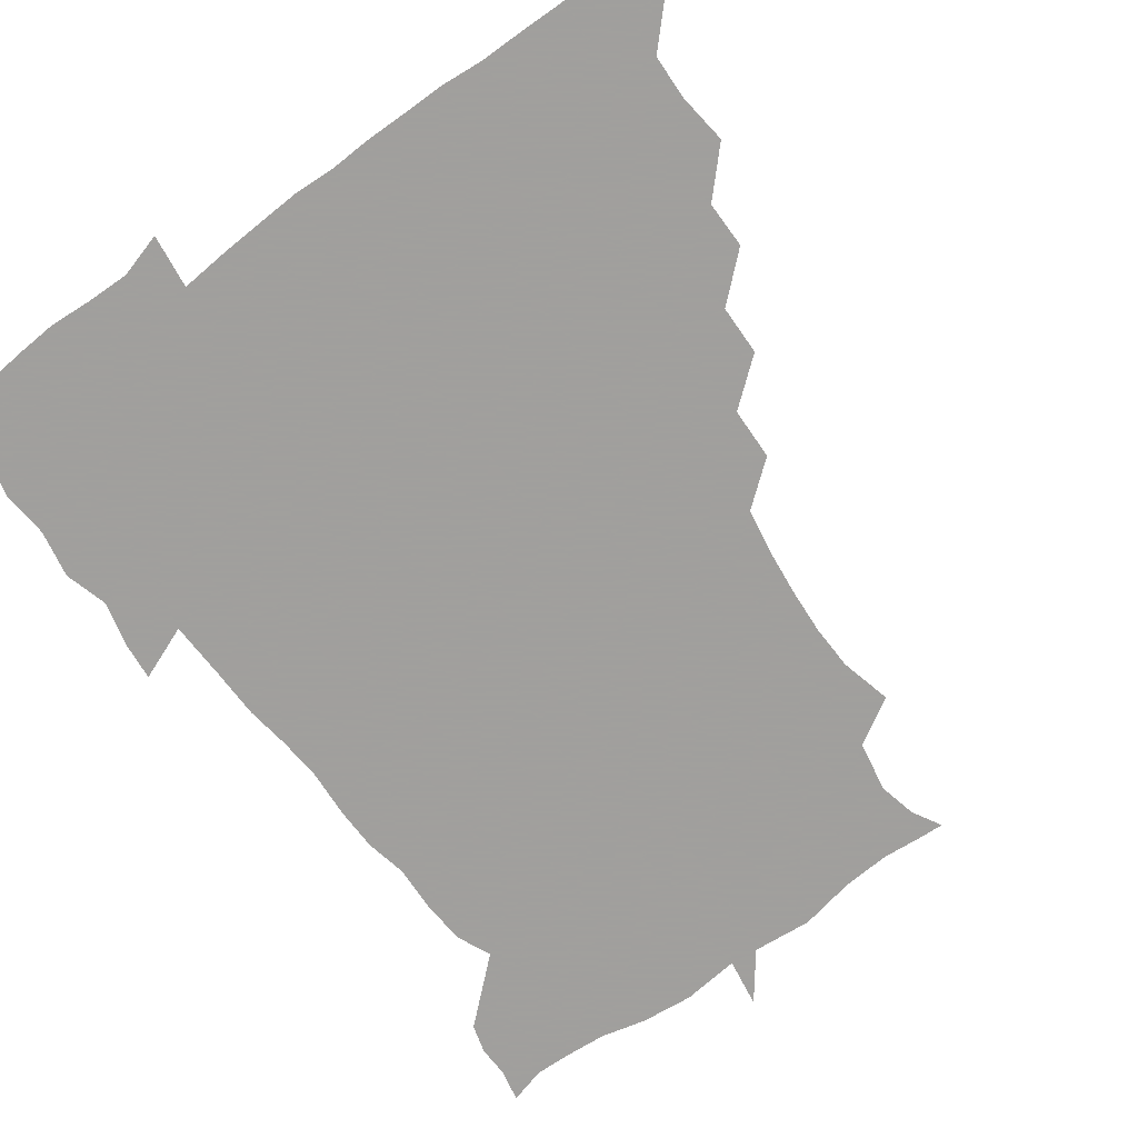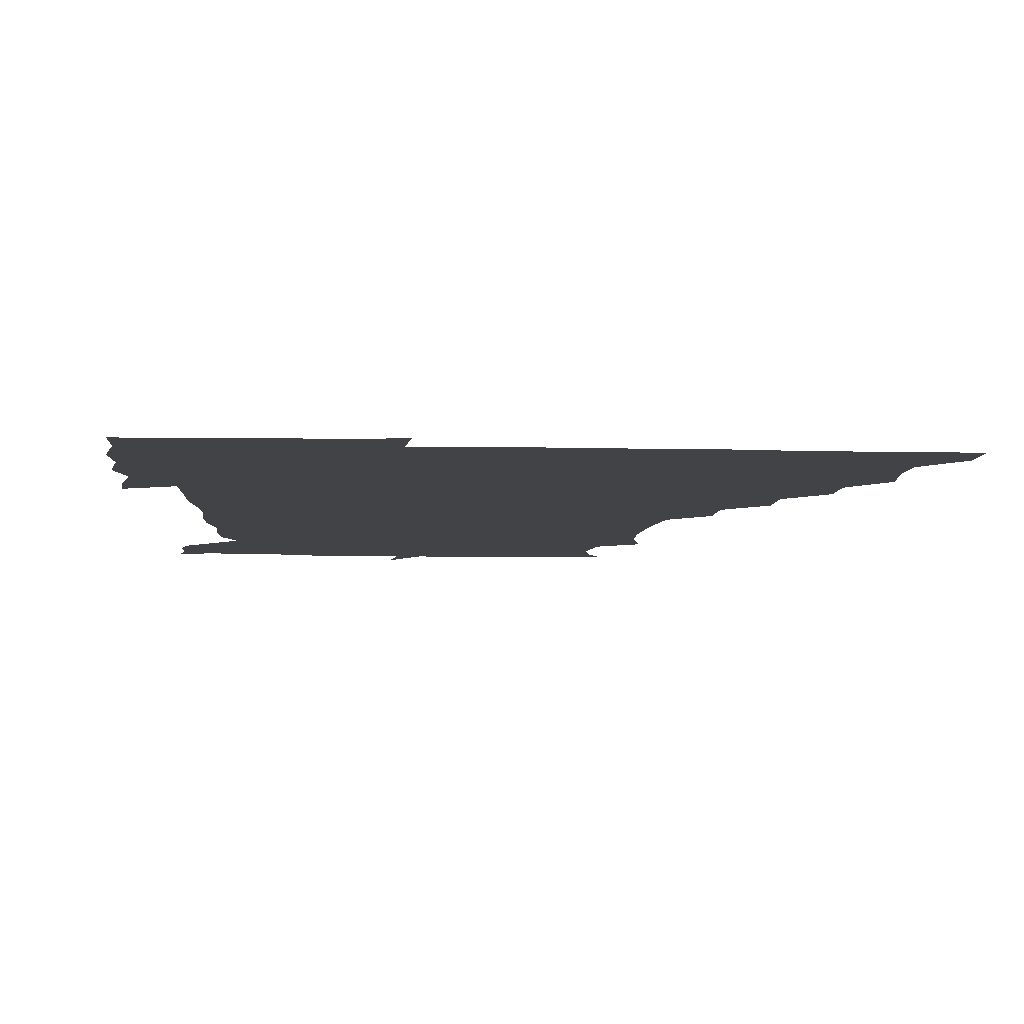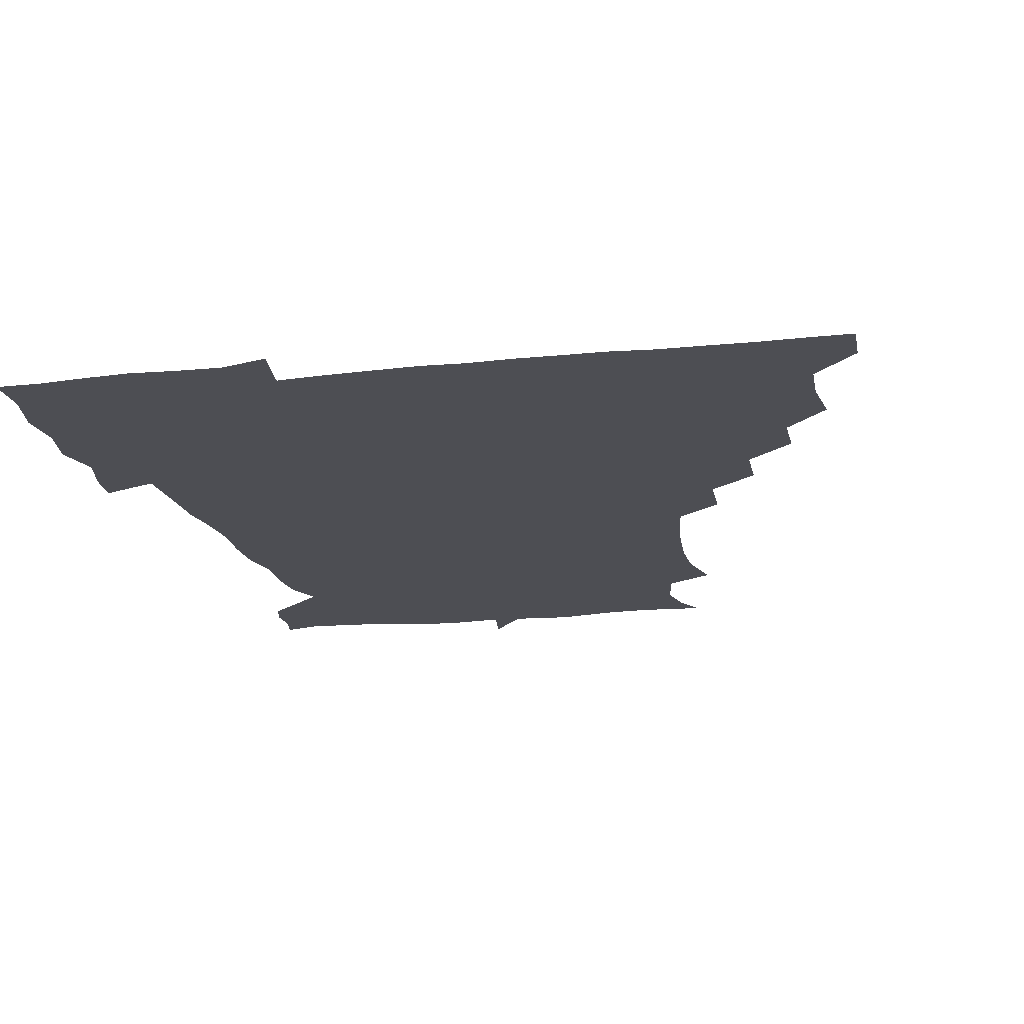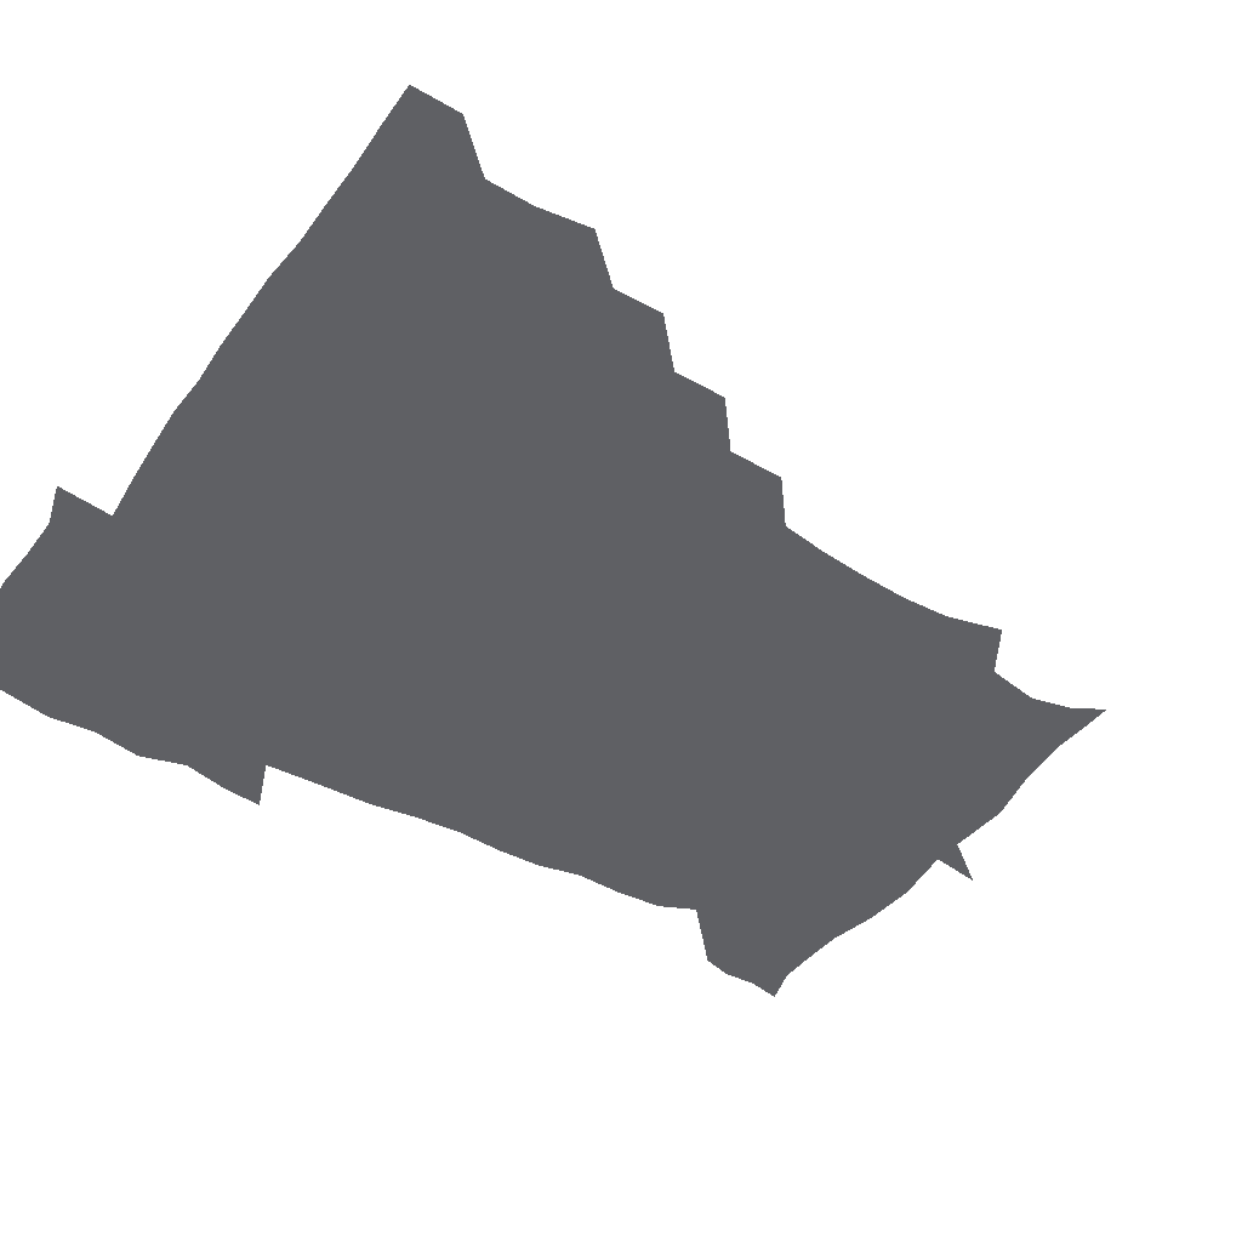
<metadata>
{"format":"obj","ext":"obj","renderer":"f3d","projection":"perspective","resolution":1024,"background":"white","views":[{"elev":-71.5,"azim":-143.6,"up":"+Z"},{"elev":-7.4,"azim":176.4,"up":"+Z"},{"elev":-17.4,"azim":-167.6,"up":"+Z"},{"elev":-43.8,"azim":-122.4,"up":"+Z"}]}
</metadata>
<code>
v 451.7 450.6 0
v 451.1 466.6 0
v 465.1 402.1 0
v 467.1 419.7 0
v 466.5 435.3 0
v 466.6 450.1 0
v 465.7 466.6 0
v 479.7 370.8 0
v 479.6 387.1 0
v 482.7 406 0
v 482 420.8 0
v 481.5 435.8 0
v 481.1 451 0
v 481 466.2 0
v 496.2 339.3 0
v 495.7 356.7 0
v 497.4 375.8 0
v 498.2 392.2 0
v 497.6 406.8 0
v 497.2 421.2 0
v 497.1 435.7 0
v 497.1 450 0
v 496.1 466.6 0
v 513.1 308.1 0
v 512.5 326.2 0
v 512.9 345.8 0
v 511.9 360.8 0
v 513.2 378.2 0
v 511.9 391.5 0
v 512 406.6 0
v 511.9 421.2 0
v 511.7 435.7 0
v 511.5 450.2 0
v 511.2 466.7 0
v 529.5 214 0
v 533.9 232.1 0
v 534.3 247.8 0
v 533.1 264.4 0
v 531.3 280.3 0
v 528.6 295.8 0
v 528 314.7 0
v 527.5 330.9 0
v 527.8 348 0
v 527.2 362.2 0
v 527.2 377.3 0
v 527.1 391.9 0
v 526.7 406.4 0
v 526.6 421.1 0
v 526.4 435.8 0
v 526.3 450.6 0
v 526.3 468.1 0
v 540.6 163.2 0
v 546.2 173.4 0
v 549.2 186.8 0
v 545.8 204.4 0
v 545.7 223.6 0
v 546.5 239.1 0
v 545.8 254.2 0
v 544.8 268.7 0
v 543.4 283.9 0
v 542.7 300.5 0
v 542.2 316.4 0
v 542.3 332.7 0
v 542 346.8 0
v 541.9 362.4 0
v 542.6 378.2 0
v 541.8 391.8 0
v 542.6 406.8 0
v 541.7 421.1 0
v 541.7 435.4 0
v 541.2 451.1 0
v 540.9 468.1 0
v 550.1 163.8 0
v 558.7 179.3 0
v 559.3 193.7 0
v 559.5 211.8 0
v 558.5 225 0
v 559.4 243.1 0
v 559.1 258 0
v 559.4 273.9 0
v 557.2 285.7 0
v 557 302.3 0
v 556.9 318.1 0
v 556.8 331.6 0
v 557.2 348.7 0
v 556.7 362.6 0
v 556.9 377.7 0
v 556.1 391.2 0
v 557 406.6 0
v 556.7 420.9 0
v 556.6 435.4 0
v 556.3 450.4 0
v 555.3 468.3 0
v 563.1 164.9 0
v 571.6 181.3 0
v 573.3 198.5 0
v 573 213.7 0
v 573 229 0
v 573.2 244 0
v 573 259.1 0
v 573 274.1 0
v 572.1 287.9 0
v 571.8 303.5 0
v 571.2 315.9 0
v 571.8 333.3 0
v 571.6 348.1 0
v 571.3 361.8 0
v 571.5 377.7 0
v 571.8 392.2 0
v 571.6 406.5 0
v 571.2 421.1 0
v 571.5 435.4 0
v 571.5 449.5 0
v 570.1 467.8 0
v 579.7 163.9 0
v 586.8 182.8 0
v 587.5 198 0
v 587.4 213.1 0
v 587.1 227 0
v 586.3 244.1 0
v 586.8 258.5 0
v 587.5 274.6 0
v 586.7 287.9 0
v 586.1 302.1 0
v 586.3 317 0
v 586.4 334 0
v 586.4 348.8 0
v 586.4 362.5 0
v 586.3 376.7 0
v 586.5 392.1 0
v 586.3 406.5 0
v 586.7 421 0
v 586.6 435.1 0
v 586 450.3 0
v 584.4 468.6 0
v 599.2 160.1 0
v 601.5 181.7 0
v 601.8 198.9 0
v 601.9 213.3 0
v 602 229 0
v 601.4 241.5 0
v 600.4 257.8 0
v 601.6 275.2 0
v 601.3 288.4 0
v 601 302.6 0
v 601.2 318.6 0
v 601.2 333.5 0
v 601.1 347.1 0
v 601.2 362.3 0
v 601.4 377.7 0
v 601.4 392.1 0
v 601.4 406.6 0
v 601.6 421.1 0
v 601.3 435.8 0
v 600.7 451.3 0
v 599.2 467.9 0
v 620 162 0
v 616.4 184.1 0
v 616.1 199.4 0
v 616.3 215.5 0
v 616.5 229.1 0
v 616.6 243.3 0
v 615.7 256.5 0
v 615.2 274.9 0
v 615.6 289 0
v 616 303.6 0
v 615.6 318.6 0
v 615.7 334.1 0
v 615.8 347.2 0
v 616.1 363.9 0
v 616 377.6 0
v 616.2 393 0
v 616.3 406.8 0
v 616.6 421.1 0
v 616.4 436 0
v 615.8 451.3 0
v 614.5 467.2 0
v 632.6 145.7 0
v 629.8 162.8 0
v 630.8 182.1 0
v 630.3 199.4 0
v 630.2 214.9 0
v 630.5 230.2 0
v 630.9 244.9 0
v 630.7 258.2 0
v 629.6 275.4 0
v 629.9 289 0
v 630 305.5 0
v 630.4 319 0
v 630.3 333.5 0
v 630.6 348.6 0
v 630.3 364.3 0
v 630.7 377.6 0
v 630.7 392.3 0
v 631 407 0
v 631 421.4 0
v 631.8 435.7 0
v 632.2 450 0
v 631.6 465.8 0
v 629.1 484.7 0
v 649.9 160.8 0
v 645.7 183.1 0
v 644.9 199.2 0
v 644.7 214.2 0
v 644.3 229.6 0
v 644.7 245.5 0
v 644.9 259.3 0
v 644 275.6 0
v 644.7 289.1 0
v 644.8 303.8 0
v 645 318.3 0
v 645.2 332.6 0
v 644.9 349.1 0
v 644.9 363.7 0
v 645.3 377.7 0
v 645.8 391.4 0
v 645.5 407.1 0
v 645.9 421.1 0
v 646.4 436.2 0
v 646.5 450.5 0
v 646.3 465.3 0
v 644.6 480.3 0
v 668 162.7 0
v 661.2 182.4 0
v 659.3 198.4 0
v 658.2 214.9 0
v 658.5 228.7 0
v 658.2 245.2 0
v 658.7 259.6 0
v 658.9 273.9 0
v 659 288.8 0
v 659.3 303.1 0
v 659.8 317.5 0
v 659.9 332 0
v 659.3 348.7 0
v 659.3 363.8 0
v 659.8 378 0
v 659.9 393.4 0
v 660.1 407.5 0
v 660.5 422.2 0
v 660.7 436.4 0
v 661 450.6 0
v 661 465.2 0
v 659.6 480.7 0
v 683.8 166.7 0
v 676.2 183.2 0
v 674.2 197.7 0
v 672.1 213.2 0
v 671.5 228 0
v 672 243.6 0
v 672.7 257.9 0
v 673 272.6 0
v 673.4 287.4 0
v 673.3 302.5 0
v 672.8 319 0
v 673.6 333.2 0
v 674.6 347.3 0
v 674.2 363.2 0
v 673.6 379.6 0
v 673.7 393.7 0
v 674.2 407.7 0
v 674.4 422.7 0
v 674.9 436.6 0
v 675.3 450.8 0
v 675.8 464.9 0
v 674.6 481.8 0
v 698.4 167.8 0
v 690.8 182.8 0
v 690.1 194.7 0
v 685.4 211.5 0
v 684.2 224.2 0
v 686 239.4 0
v 685.7 255.6 0
v 686.1 270.5 0
v 688.2 284.2 0
v 687 300.8 0
v 687.5 315.4 0
v 688.8 330.1 0
v 689.4 345.8 0
v 688.6 362.9 0
v 687.7 379.9 0
v 687.8 393.3 0
v 687.3 408.3 0
v 688.2 422.4 0
v 688.3 437.1 0
v 689.2 450.8 0
v 689.9 464.7 0
v 690 480.8 0
v 710.9 168.2 0
v 705.7 180.9 0
v 704.2 192.7 0
v 702.3 203.2 0
v 696.4 216.4 0
v 701.7 228.3 0
v 702.7 243.4 0
v 701.8 260.3 0
v 704.7 274.7 0
v 705 290.1 0
v 703.8 306.7 0
v 704.9 322.5 0
v 706.9 337.9 0
v 707.1 355.4 0
v 707.7 376.3 0
v 703.6 391.9 0
v 702.2 406.5 0
v 701 422.6 0
v 701.3 436.2 0
v 701.8 450.5 0
v 703.8 464.2 0
v 705.3 479.3 0
v 723.6 164.8 0
v 721.1 175.7 0
v 721.4 186.9 0
v 718.5 196.9 0
v 727 368.8 0
v 725.6 381.8 0
v 721.7 397.9 0
v 725.9 413.2 0
v 722.6 429.8 0
v 723.9 445.8 0
v 720.1 463.3 0
v 720.2 479.3 0
v 721 496 0
f 5 6 1
f 1 6 2
f 6 7 2
f 9 10 3
f 3 10 4
f 10 11 4
f 4 11 5
f 11 12 5
f 5 12 6
f 12 13 6
f 6 13 7
f 13 14 7
f 16 17 8
f 8 17 9
f 17 18 9
f 9 18 10
f 18 19 10
f 10 19 11
f 19 20 11
f 11 20 12
f 20 21 12
f 12 21 13
f 21 22 13
f 13 22 14
f 22 23 14
f 25 26 15
f 15 26 16
f 26 27 16
f 16 27 17
f 27 28 17
f 17 28 18
f 28 29 18
f 18 29 19
f 29 30 19
f 19 30 20
f 30 31 20
f 20 31 21
f 31 32 21
f 21 32 22
f 32 33 22
f 22 33 23
f 33 34 23
f 40 41 24
f 24 41 25
f 41 42 25
f 25 42 26
f 42 43 26
f 26 43 27
f 43 44 27
f 27 44 28
f 44 45 28
f 28 45 29
f 45 46 29
f 29 46 30
f 46 47 30
f 30 47 31
f 47 48 31
f 31 48 32
f 48 49 32
f 32 49 33
f 49 50 33
f 33 50 34
f 50 51 34
f 55 56 35
f 35 56 36
f 56 57 36
f 36 57 37
f 57 58 37
f 37 58 38
f 58 59 38
f 38 59 39
f 59 60 39
f 39 60 40
f 60 61 40
f 40 61 41
f 61 62 41
f 41 62 42
f 62 63 42
f 42 63 43
f 63 64 43
f 43 64 44
f 64 65 44
f 44 65 45
f 65 66 45
f 45 66 46
f 66 67 46
f 46 67 47
f 67 68 47
f 47 68 48
f 68 69 48
f 48 69 49
f 69 70 49
f 49 70 50
f 70 71 50
f 50 71 51
f 71 72 51
f 52 73 53
f 73 74 53
f 53 74 54
f 74 75 54
f 54 75 55
f 75 76 55
f 55 76 56
f 76 77 56
f 56 77 57
f 77 78 57
f 57 78 58
f 78 79 58
f 58 79 59
f 79 80 59
f 59 80 60
f 80 81 60
f 60 81 61
f 81 82 61
f 61 82 62
f 82 83 62
f 62 83 63
f 83 84 63
f 63 84 64
f 84 85 64
f 64 85 65
f 85 86 65
f 65 86 66
f 86 87 66
f 66 87 67
f 87 88 67
f 67 88 68
f 88 89 68
f 68 89 69
f 89 90 69
f 69 90 70
f 90 91 70
f 70 91 71
f 91 92 71
f 71 92 72
f 92 93 72
f 73 94 74
f 94 95 74
f 74 95 75
f 95 96 75
f 75 96 76
f 96 97 76
f 76 97 77
f 97 98 77
f 77 98 78
f 98 99 78
f 78 99 79
f 99 100 79
f 79 100 80
f 100 101 80
f 80 101 81
f 101 102 81
f 81 102 82
f 102 103 82
f 82 103 83
f 103 104 83
f 83 104 84
f 104 105 84
f 84 105 85
f 105 106 85
f 85 106 86
f 106 107 86
f 86 107 87
f 107 108 87
f 87 108 88
f 108 109 88
f 88 109 89
f 109 110 89
f 89 110 90
f 110 111 90
f 90 111 91
f 111 112 91
f 91 112 92
f 112 113 92
f 92 113 93
f 113 114 93
f 94 115 95
f 115 116 95
f 95 116 96
f 116 117 96
f 96 117 97
f 117 118 97
f 97 118 98
f 118 119 98
f 98 119 99
f 119 120 99
f 99 120 100
f 120 121 100
f 100 121 101
f 121 122 101
f 101 122 102
f 122 123 102
f 102 123 103
f 123 124 103
f 103 124 104
f 124 125 104
f 104 125 105
f 125 126 105
f 105 126 106
f 126 127 106
f 106 127 107
f 127 128 107
f 107 128 108
f 128 129 108
f 108 129 109
f 129 130 109
f 109 130 110
f 130 131 110
f 110 131 111
f 131 132 111
f 111 132 112
f 132 133 112
f 112 133 113
f 133 134 113
f 113 134 114
f 134 135 114
f 115 136 116
f 136 137 116
f 116 137 117
f 137 138 117
f 117 138 118
f 138 139 118
f 118 139 119
f 139 140 119
f 119 140 120
f 140 141 120
f 120 141 121
f 141 142 121
f 121 142 122
f 142 143 122
f 122 143 123
f 143 144 123
f 123 144 124
f 144 145 124
f 124 145 125
f 145 146 125
f 125 146 126
f 146 147 126
f 126 147 127
f 147 148 127
f 127 148 128
f 148 149 128
f 128 149 129
f 149 150 129
f 129 150 130
f 150 151 130
f 130 151 131
f 151 152 131
f 131 152 132
f 152 153 132
f 132 153 133
f 153 154 133
f 133 154 134
f 154 155 134
f 134 155 135
f 155 156 135
f 136 157 137
f 157 158 137
f 137 158 138
f 158 159 138
f 138 159 139
f 159 160 139
f 139 160 140
f 160 161 140
f 140 161 141
f 161 162 141
f 141 162 142
f 162 163 142
f 142 163 143
f 163 164 143
f 143 164 144
f 164 165 144
f 144 165 145
f 165 166 145
f 145 166 146
f 166 167 146
f 146 167 147
f 167 168 147
f 147 168 148
f 168 169 148
f 148 169 149
f 169 170 149
f 149 170 150
f 170 171 150
f 150 171 151
f 171 172 151
f 151 172 152
f 172 173 152
f 152 173 153
f 173 174 153
f 153 174 154
f 174 175 154
f 154 175 155
f 175 176 155
f 155 176 156
f 176 177 156
f 178 179 157
f 157 179 158
f 179 180 158
f 158 180 159
f 180 181 159
f 159 181 160
f 181 182 160
f 160 182 161
f 182 183 161
f 161 183 162
f 183 184 162
f 162 184 163
f 184 185 163
f 163 185 164
f 185 186 164
f 164 186 165
f 186 187 165
f 165 187 166
f 187 188 166
f 166 188 167
f 188 189 167
f 167 189 168
f 189 190 168
f 168 190 169
f 190 191 169
f 169 191 170
f 191 192 170
f 170 192 171
f 192 193 171
f 171 193 172
f 193 194 172
f 172 194 173
f 194 195 173
f 173 195 174
f 195 196 174
f 174 196 175
f 196 197 175
f 175 197 176
f 197 198 176
f 176 198 177
f 198 199 177
f 179 201 180
f 201 202 180
f 180 202 181
f 202 203 181
f 181 203 182
f 203 204 182
f 182 204 183
f 204 205 183
f 183 205 184
f 205 206 184
f 184 206 185
f 206 207 185
f 185 207 186
f 207 208 186
f 186 208 187
f 208 209 187
f 187 209 188
f 209 210 188
f 188 210 189
f 210 211 189
f 189 211 190
f 211 212 190
f 190 212 191
f 212 213 191
f 191 213 192
f 213 214 192
f 192 214 193
f 214 215 193
f 193 215 194
f 215 216 194
f 194 216 195
f 216 217 195
f 195 217 196
f 217 218 196
f 196 218 197
f 218 219 197
f 197 219 198
f 219 220 198
f 198 220 199
f 220 221 199
f 199 221 200
f 221 222 200
f 201 223 202
f 223 224 202
f 202 224 203
f 224 225 203
f 203 225 204
f 225 226 204
f 204 226 205
f 226 227 205
f 205 227 206
f 227 228 206
f 206 228 207
f 228 229 207
f 207 229 208
f 229 230 208
f 208 230 209
f 230 231 209
f 209 231 210
f 231 232 210
f 210 232 211
f 232 233 211
f 211 233 212
f 233 234 212
f 212 234 213
f 234 235 213
f 213 235 214
f 235 236 214
f 214 236 215
f 236 237 215
f 215 237 216
f 237 238 216
f 216 238 217
f 238 239 217
f 217 239 218
f 239 240 218
f 218 240 219
f 240 241 219
f 219 241 220
f 241 242 220
f 220 242 221
f 242 243 221
f 221 243 222
f 243 244 222
f 223 245 224
f 245 246 224
f 224 246 225
f 246 247 225
f 225 247 226
f 247 248 226
f 226 248 227
f 248 249 227
f 227 249 228
f 249 250 228
f 228 250 229
f 250 251 229
f 229 251 230
f 251 252 230
f 230 252 231
f 252 253 231
f 231 253 232
f 253 254 232
f 232 254 233
f 254 255 233
f 233 255 234
f 255 256 234
f 234 256 235
f 256 257 235
f 235 257 236
f 257 258 236
f 236 258 237
f 258 259 237
f 237 259 238
f 259 260 238
f 238 260 239
f 260 261 239
f 239 261 240
f 261 262 240
f 240 262 241
f 262 263 241
f 241 263 242
f 263 264 242
f 242 264 243
f 264 265 243
f 243 265 244
f 265 266 244
f 245 267 246
f 267 268 246
f 246 268 247
f 268 269 247
f 247 269 248
f 269 270 248
f 248 270 249
f 270 271 249
f 249 271 250
f 271 272 250
f 250 272 251
f 272 273 251
f 251 273 252
f 273 274 252
f 252 274 253
f 274 275 253
f 253 275 254
f 275 276 254
f 254 276 255
f 276 277 255
f 255 277 256
f 277 278 256
f 256 278 257
f 278 279 257
f 257 279 258
f 279 280 258
f 258 280 259
f 280 281 259
f 259 281 260
f 281 282 260
f 260 282 261
f 282 283 261
f 261 283 262
f 283 284 262
f 262 284 263
f 284 285 263
f 263 285 264
f 285 286 264
f 264 286 265
f 286 287 265
f 265 287 266
f 287 288 266
f 267 289 268
f 289 290 268
f 268 290 269
f 290 291 269
f 269 291 270
f 291 292 270
f 270 292 271
f 292 293 271
f 271 293 272
f 293 294 272
f 272 294 273
f 294 295 273
f 273 295 274
f 295 296 274
f 274 296 275
f 296 297 275
f 275 297 276
f 297 298 276
f 276 298 277
f 298 299 277
f 277 299 278
f 299 300 278
f 278 300 279
f 300 301 279
f 279 301 280
f 301 302 280
f 280 302 281
f 302 303 281
f 281 303 282
f 303 304 282
f 282 304 283
f 304 305 283
f 283 305 284
f 305 306 284
f 284 306 285
f 306 307 285
f 285 307 286
f 307 308 286
f 286 308 287
f 308 309 287
f 287 309 288
f 309 310 288
f 289 311 290
f 311 312 290
f 290 312 291
f 312 313 291
f 291 313 292
f 313 314 292
f 292 314 293
f 303 315 304
f 315 316 304
f 304 316 305
f 316 317 305
f 305 317 306
f 317 318 306
f 306 318 307
f 318 319 307
f 307 319 308
f 319 320 308
f 308 320 309
f 320 321 309
f 309 321 310
f 321 322 310

</code>
